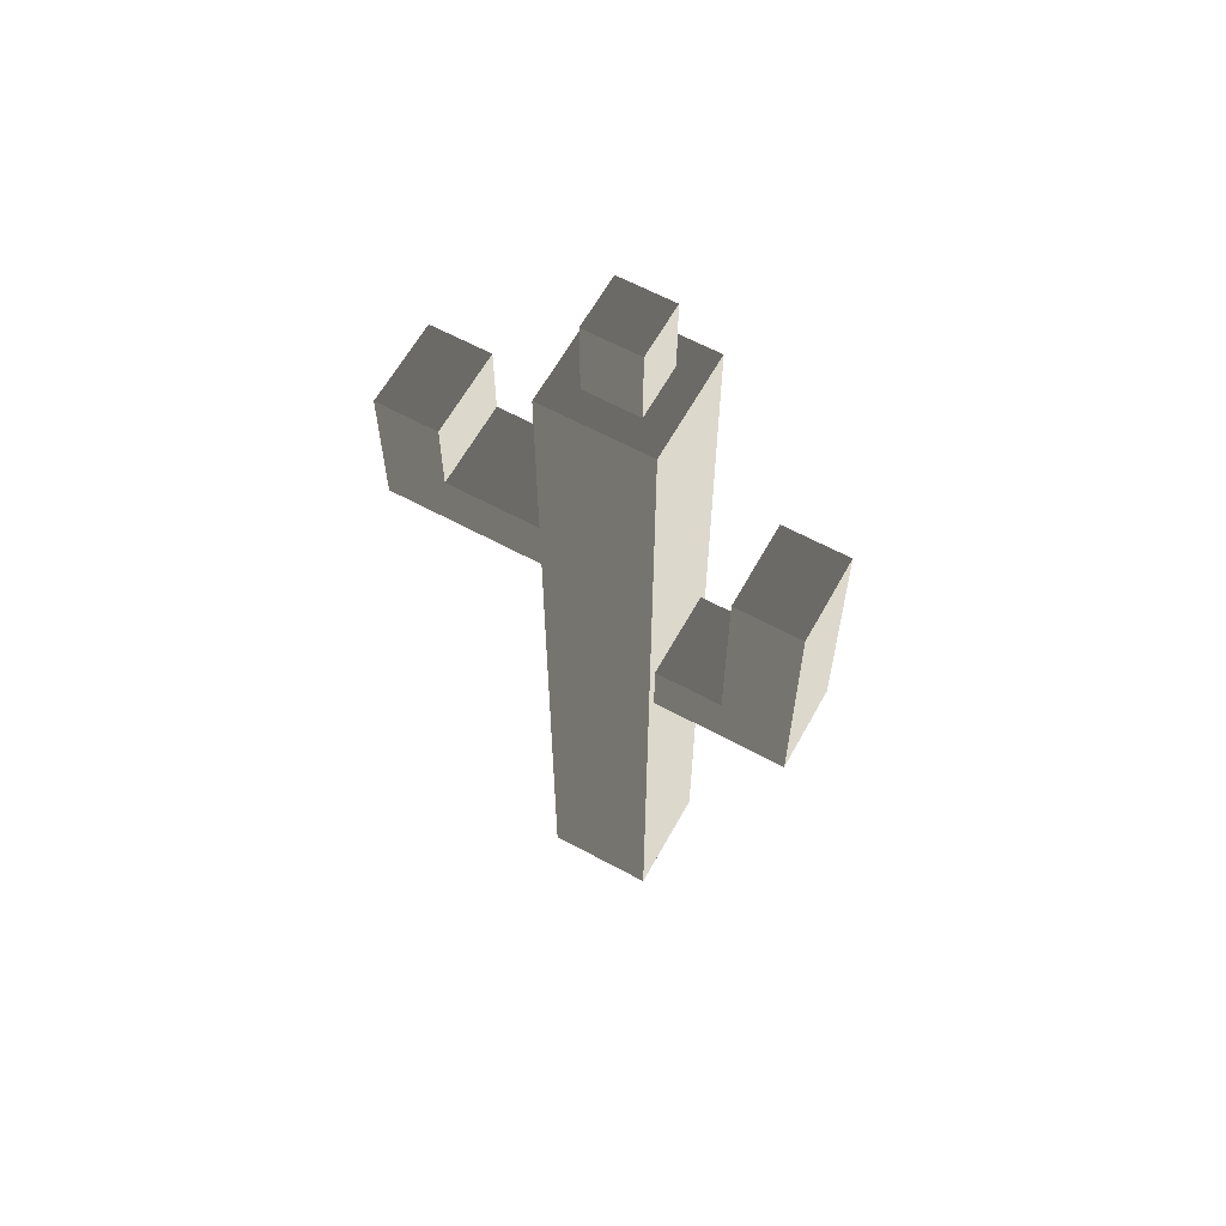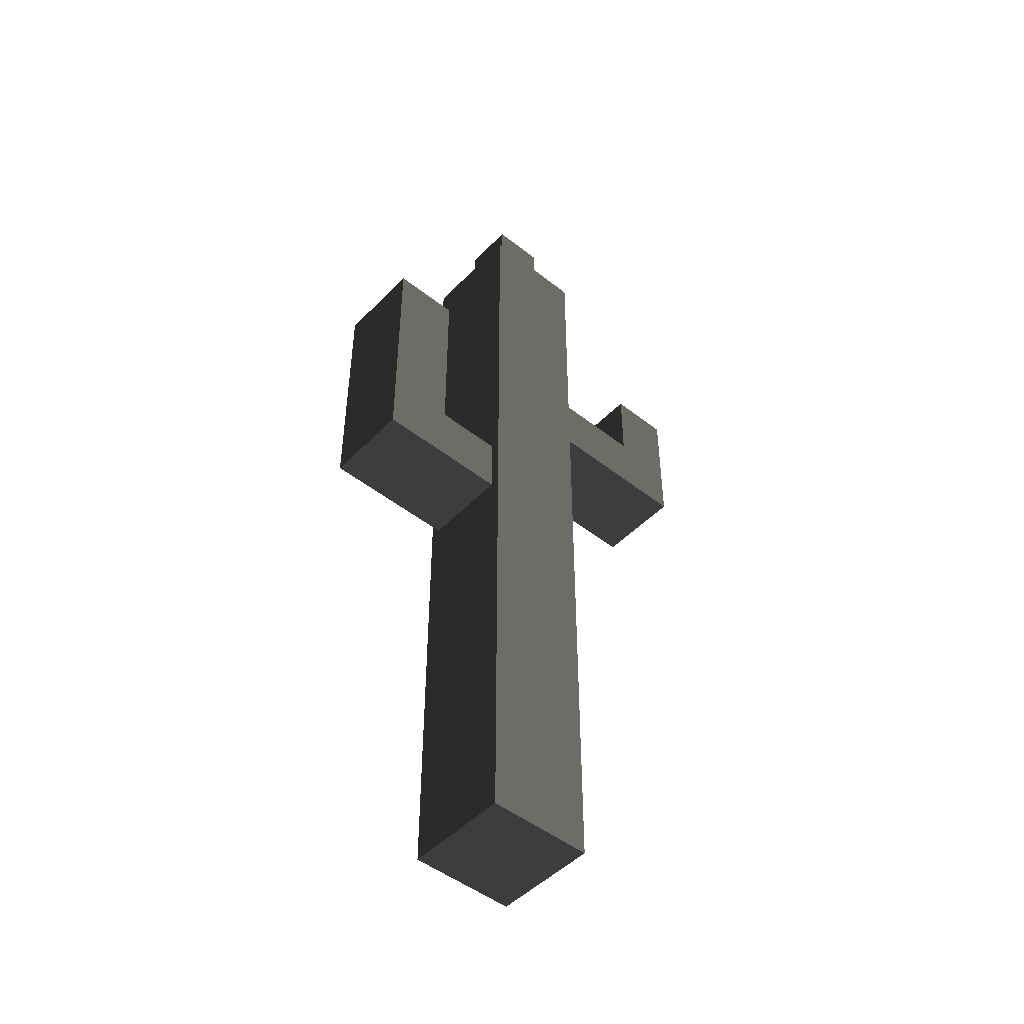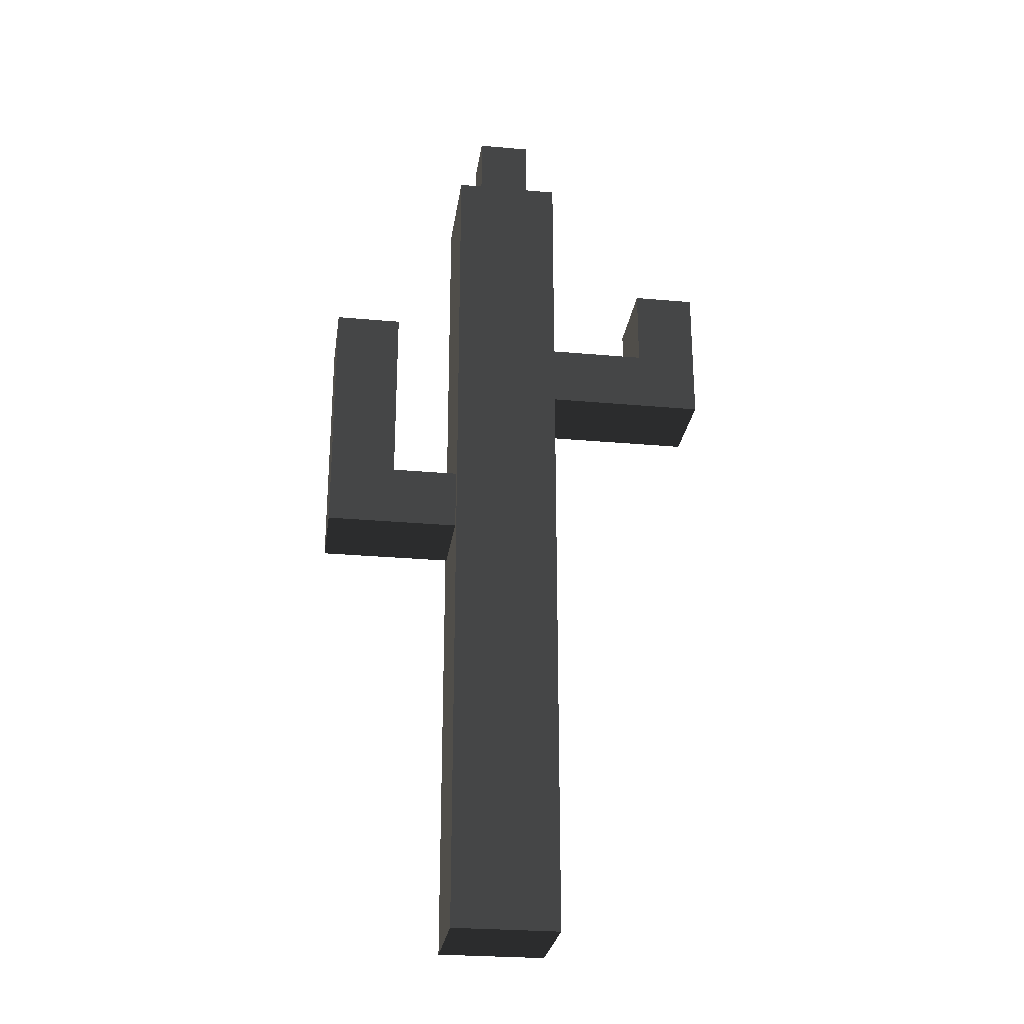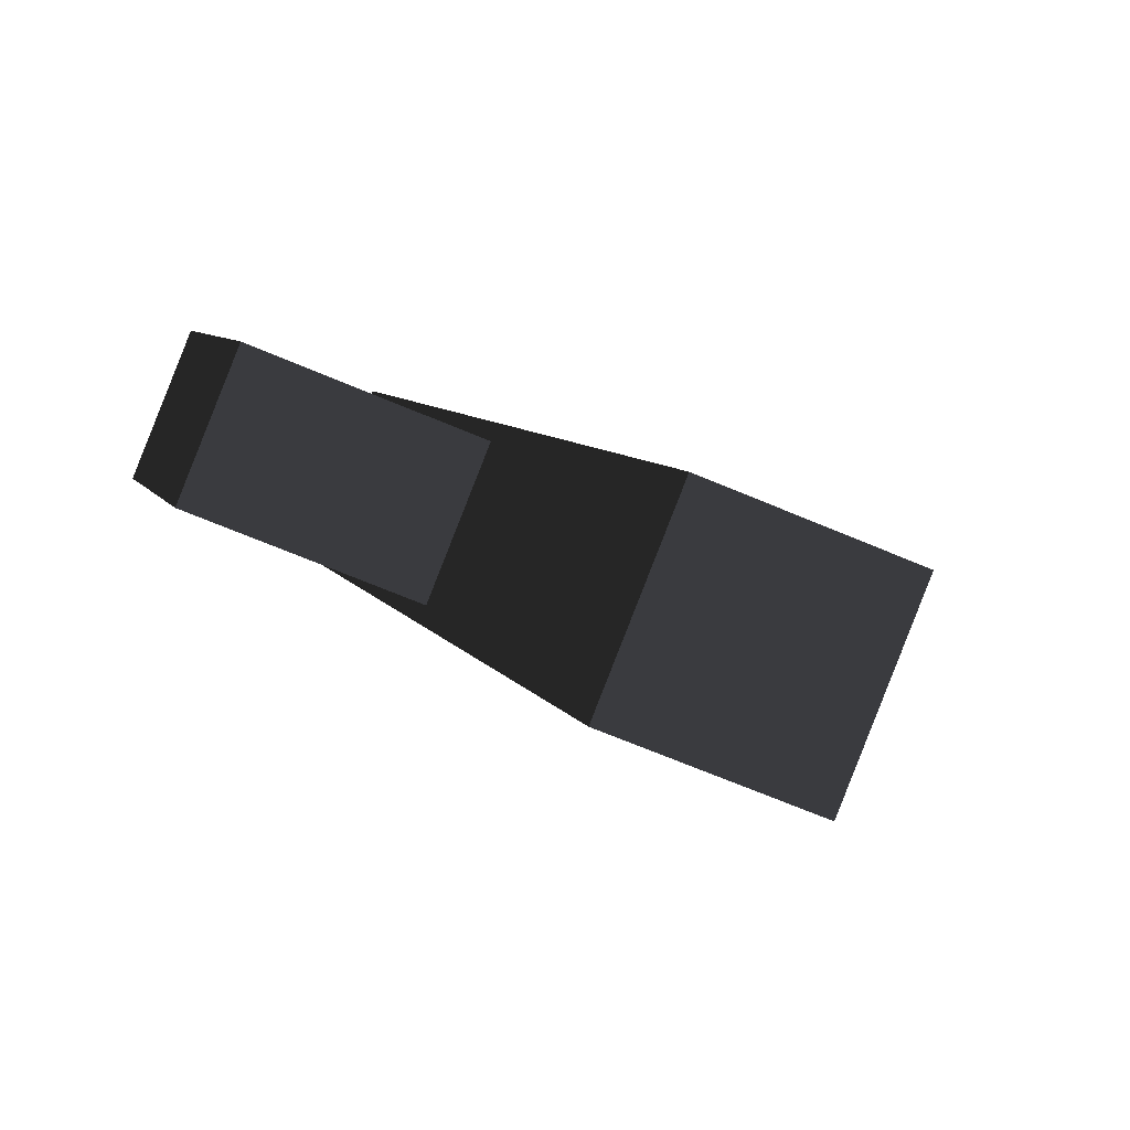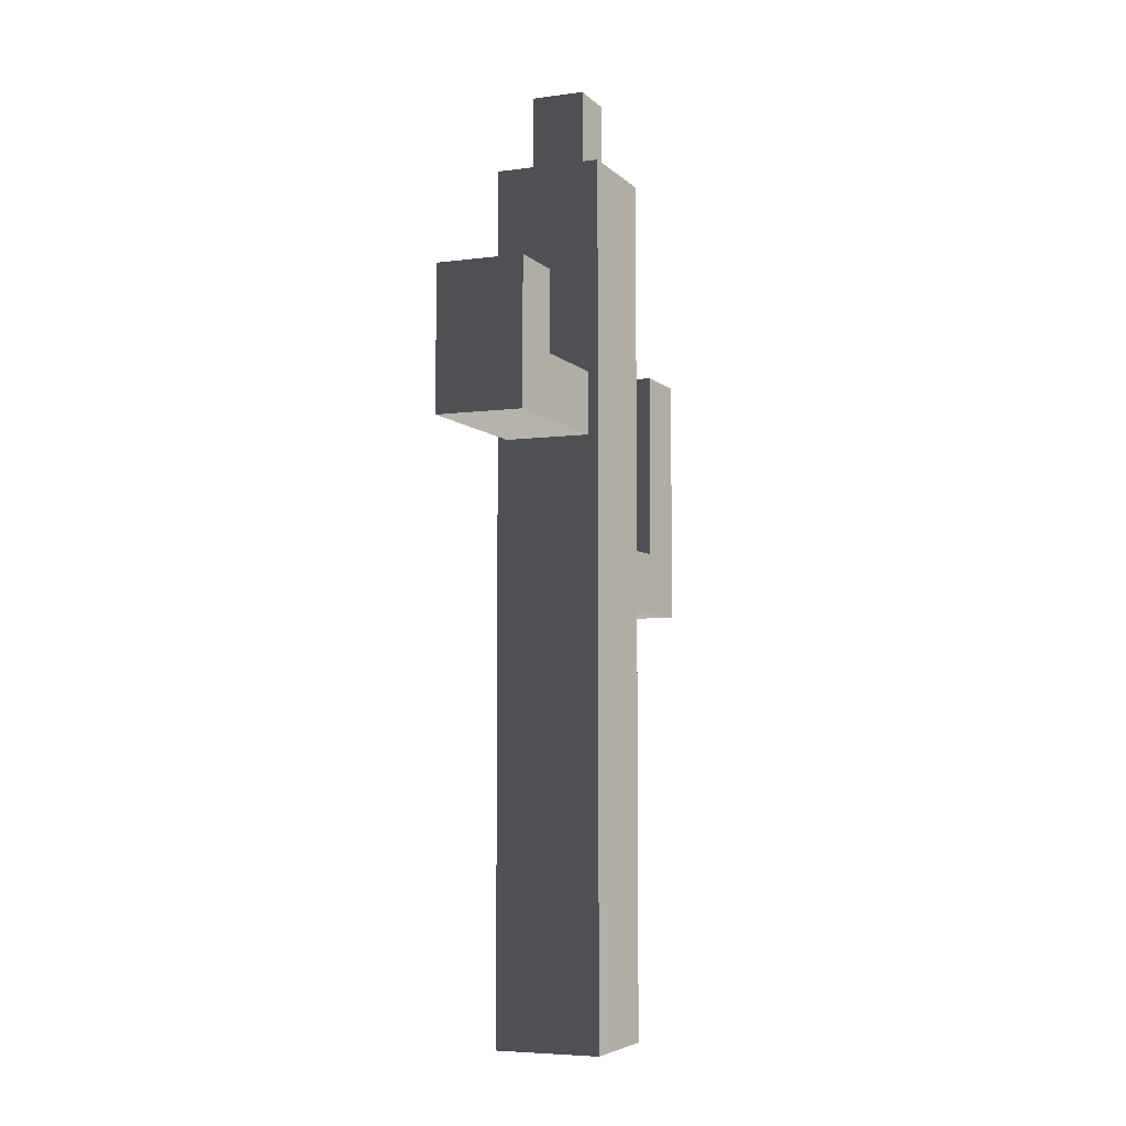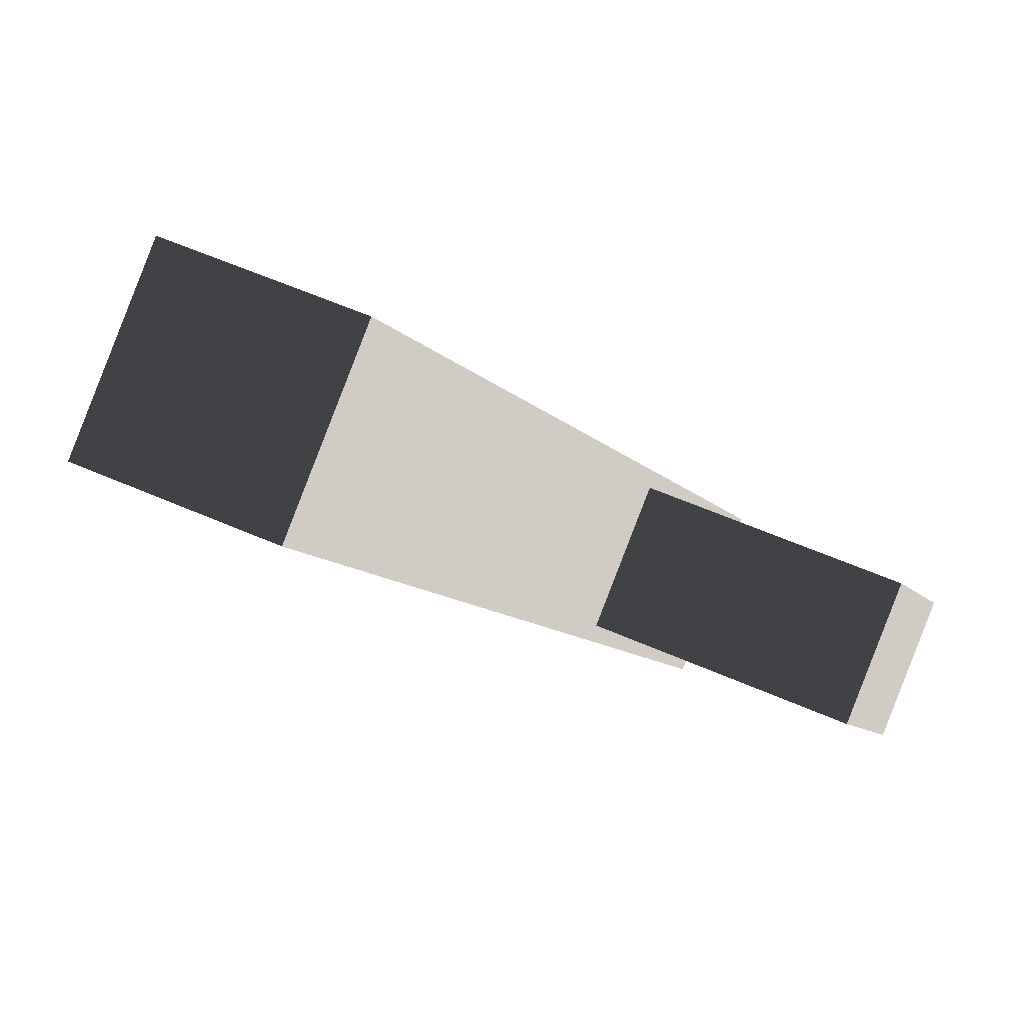
<metadata>
{"format":"obj","ext":"obj","renderer":"f3d","projection":"perspective","resolution":1024,"background":"white","views":[{"elev":62.2,"azim":50.8,"up":"+Z"},{"elev":-48.0,"azim":160.5,"up":"+Z"},{"elev":-26.9,"azim":-166.0,"up":"+Z"},{"elev":4.6,"azim":169.1,"up":"+Y"},{"elev":-5.6,"azim":-45.5,"up":"+Z"},{"elev":-6.1,"azim":-165.8,"up":"+Y"}]}
</metadata>
<code>
v 0.2426 0.5013 0.4911
v 0.5225 -0.1927 0.4911
v 0.5225 -0.1927 1.902
v 0.2426 0.5013 1.902
v 0.2426 0.5013 -0.08053
v 0.5225 -0.1927 -0.08053
v 0.2426 0.5013 -0.6522
v 0.5225 -0.1927 -0.6522
v 0.4969 -0.1293 -0.7205
v 0.4969 -0.1293 -1.155
v 0.5225 -0.1927 -1.224
v 0.2682 0.4379 -1.155
v 0.2426 0.5013 -1.224
v 0.2426 0.5013 -4.176
v 0.5225 -0.1927 -4.176
v 0.2682 0.4379 -0.7205
v 0.5225 -0.1927 0.4911
v -0.1715 -0.4726 0.4911
v -0.1715 -0.4726 1.902
v 0.5225 -0.1927 1.902
v 0.5225 -0.1927 -0.08053
v -0.1715 -0.4726 -0.08053
v 0.5225 -0.1927 -0.6522
v -0.1715 -0.4726 -0.6522
v 0.5225 -0.1927 -1.224
v -0.1715 -0.4726 -1.224
v 0.5225 -0.1927 -4.176
v -0.1715 -0.4726 -4.176
v -0.1715 -0.4726 0.4911
v -0.4514 0.2214 0.4911
v -0.4514 0.2214 1.902
v -0.1715 -0.4726 1.902
v -0.4259 0.158 0.4228
v -0.4259 0.158 -0.01221
v -0.4514 0.2214 -0.08053
v -0.1971 -0.4093 -0.01221
v -0.1715 -0.4726 -0.08053
v -0.1715 -0.4726 -0.6522
v -0.4514 0.2214 -0.6522
v -0.1715 -0.4726 -1.224
v -0.4514 0.2214 -1.224
v -0.1715 -0.4726 -4.176
v -0.4514 0.2214 -4.176
v -0.1971 -0.4093 0.4228
v -0.4514 0.2214 0.4911
v 0.2426 0.5013 0.4911
v 0.2426 0.5013 1.902
v -0.4514 0.2214 1.902
v -0.4514 0.2214 -0.08053
v 0.2426 0.5013 -0.08053
v -0.4514 0.2214 -0.6522
v 0.2426 0.5013 -0.6522
v -0.4514 0.2214 -1.224
v 0.2426 0.5013 -1.224
v -0.4514 0.2214 -4.176
v 0.2426 0.5013 -4.176
v 0.5225 -0.1927 -4.176
v 0.2426 0.5013 -4.176
v -0.4514 0.2214 -4.176
v -0.1715 -0.4726 -4.176
v -0.4514 0.2214 1.902
v -0.2079 0.1179 1.902
v -0.06798 -0.2291 1.902
v -0.1715 -0.4726 1.902
v 0.2426 0.5013 1.902
v 0.1391 0.2578 1.902
v 0.5225 -0.1927 1.902
v 0.279 -0.08919 1.902
v 0.279 -0.08919 1.902
v 0.279 -0.08919 2.463
v 0.1391 0.2578 2.463
v 0.1391 0.2578 1.902
v -0.06798 -0.2291 2.463
v -0.2079 0.1179 2.463
v 0.1391 0.2578 2.463
v 0.279 -0.08919 2.463
v 0.1391 0.2578 1.902
v 0.1391 0.2578 2.463
v -0.2079 0.1179 2.463
v -0.2079 0.1179 1.902
v -0.06798 -0.2291 1.902
v -0.06798 -0.2291 2.463
v 0.279 -0.08919 2.463
v 0.279 -0.08919 1.902
v -0.2079 0.1179 1.902
v -0.2079 0.1179 2.463
v -0.06798 -0.2291 2.463
v -0.06798 -0.2291 1.902
v -0.8364 -0.6671 0.4228
v -0.8364 -0.6671 0.984
v -1.065 -0.09987 0.984
v -1.065 -0.09987 0.4228
v 0.9307 0.04565 -1.155
v 1.364 0.2206 -1.155
v 1.136 0.7878 -1.155
v 0.7019 0.6128 -1.155
v 0.4969 -0.1293 -1.155
v 0.2682 0.4379 -1.155
v -1.238 -0.8291 -0.01221
v -1.467 -0.2619 -0.01221
v -1.467 -0.2619 0.4228
v -1.238 -0.8291 0.4228
v -1.238 -0.8291 0.984
v -1.467 -0.2619 0.984
v -1.065 -0.09987 0.4228
v -1.467 -0.2619 0.4228
v -1.467 -0.2619 -0.01221
v -1.065 -0.09987 -0.01221
v -0.4259 0.158 0.4228
v -0.4259 0.158 -0.01221
v -1.467 -0.2619 0.984
v -1.065 -0.09987 0.984
v -1.065 -0.09987 -0.01221
v -1.467 -0.2619 -0.01221
v -1.238 -0.8291 -0.01221
v -0.8364 -0.6671 -0.01221
v -0.4259 0.158 -0.01221
v -0.1971 -0.4093 -0.01221
v -0.8364 -0.6671 -0.01221
v -1.238 -0.8291 -0.01221
v -1.238 -0.8291 0.4228
v -0.8364 -0.6671 0.4228
v -0.1971 -0.4093 -0.01221
v -0.1971 -0.4093 0.4228
v -0.8364 -0.6671 0.984
v -1.238 -0.8291 0.984
v 1.136 0.7878 -1.155
v 1.364 0.2206 -1.155
v 1.364 0.2206 -0.7205
v 1.136 0.7878 -0.7205
v 1.136 0.7878 0.5891
v 1.364 0.2206 0.5891
v 0.7019 0.6128 -1.155
v 1.136 0.7878 -1.155
v 1.136 0.7878 -0.7205
v 0.7019 0.6128 -0.7205
v 0.2682 0.4379 -1.155
v 0.2682 0.4379 -0.7205
v 0.7019 0.6128 0.5891
v 1.136 0.7878 0.5891
v 0.9307 0.04565 -0.7205
v 1.364 0.2206 -0.7205
v 1.364 0.2206 -1.155
v 0.9307 0.04565 -1.155
v 0.4969 -0.1293 -0.7205
v 0.4969 -0.1293 -1.155
v 1.364 0.2206 0.5891
v 0.9307 0.04565 0.5891
v 0.2682 0.4379 -0.7205
v 0.7019 0.6128 -0.7205
v 0.9307 0.04565 -0.7205
v 0.4969 -0.1293 -0.7205
v -0.1971 -0.4093 0.4228
v -0.8364 -0.6671 0.4228
v -1.065 -0.09987 0.4228
v -0.4259 0.158 0.4228
v -0.8364 -0.6671 0.984
v -1.238 -0.8291 0.984
v -1.467 -0.2619 0.984
v -1.065 -0.09987 0.984
v 0.7019 0.6128 0.5891
v 1.136 0.7878 0.5891
v 1.364 0.2206 0.5891
v 0.9307 0.04565 0.5891
v 0.7019 0.6128 -0.7205
v 0.7019 0.6128 0.5891
v 0.9307 0.04565 0.5891
v 0.9307 0.04565 -0.7205
g Cactus_(20)_761_65
f 1 3 2
f 1 4 3
f 5 1 2
f 5 2 6
f 7 5 6
f 7 6 8
f 9 7 8
f 10 9 8
f 10 8 11
f 12 10 11
f 12 11 13
f 14 13 11
f 14 11 15
f 16 13 7
f 16 12 13
f 9 16 7
f 17 19 18
f 17 20 19
f 21 17 18
f 21 18 22
f 23 21 22
f 23 22 24
f 25 23 24
f 25 24 26
f 27 25 26
f 27 26 28
f 29 31 30
f 29 32 31
f 33 29 30
f 34 33 30
f 34 30 35
f 36 34 35
f 36 35 37
f 38 37 35
f 38 35 39
f 40 38 39
f 40 39 41
f 42 40 41
f 42 41 43
f 44 37 29
f 44 36 37
f 33 44 29
f 45 47 46
f 45 48 47
f 49 45 46
f 49 46 50
f 51 49 50
f 51 50 52
f 53 51 52
f 53 52 54
f 55 53 54
f 55 54 56
f 57 59 58
f 57 60 59
f 61 63 62
f 61 64 63
f 65 61 62
f 65 62 66
f 67 65 66
f 67 66 68
f 64 68 63
f 64 67 68
f 69 71 70
f 69 72 71
f 73 75 74
f 73 76 75
f 77 79 78
f 77 80 79
f 81 83 82
f 81 84 83
f 85 87 86
f 85 88 87
f 89 91 90
f 89 92 91
f 93 95 94
f 93 96 95
f 97 96 93
f 97 98 96
f 99 101 100
f 99 102 101
f 101 102 103
f 101 103 104
f 105 107 106
f 105 108 107
f 109 108 105
f 109 110 108
f 105 106 111
f 105 111 112
f 113 115 114
f 113 116 115
f 117 116 113
f 117 118 116
f 119 121 120
f 119 122 121
f 123 122 119
f 123 124 122
f 121 122 125
f 121 125 126
f 127 129 128
f 127 130 129
f 129 130 131
f 129 131 132
f 133 135 134
f 133 136 135
f 137 136 133
f 137 138 136
f 135 136 139
f 135 139 140
f 141 143 142
f 141 144 143
f 145 144 141
f 145 146 144
f 141 142 147
f 141 147 148
f 149 151 150
f 149 152 151
f 153 155 154
f 153 156 155
f 157 159 158
f 157 160 159
f 161 163 162
f 161 164 163
f 165 167 166
f 165 168 167

</code>
